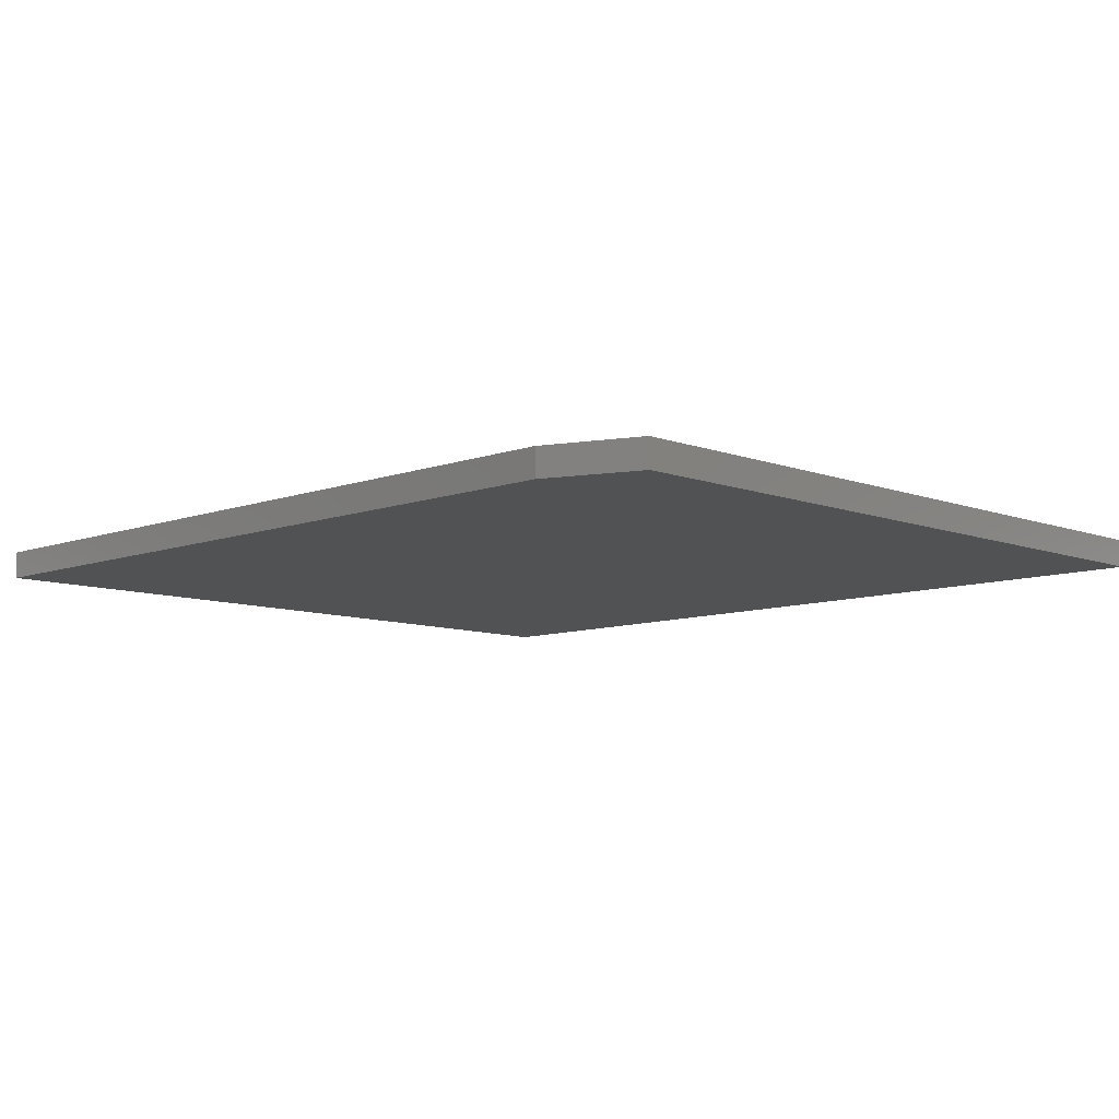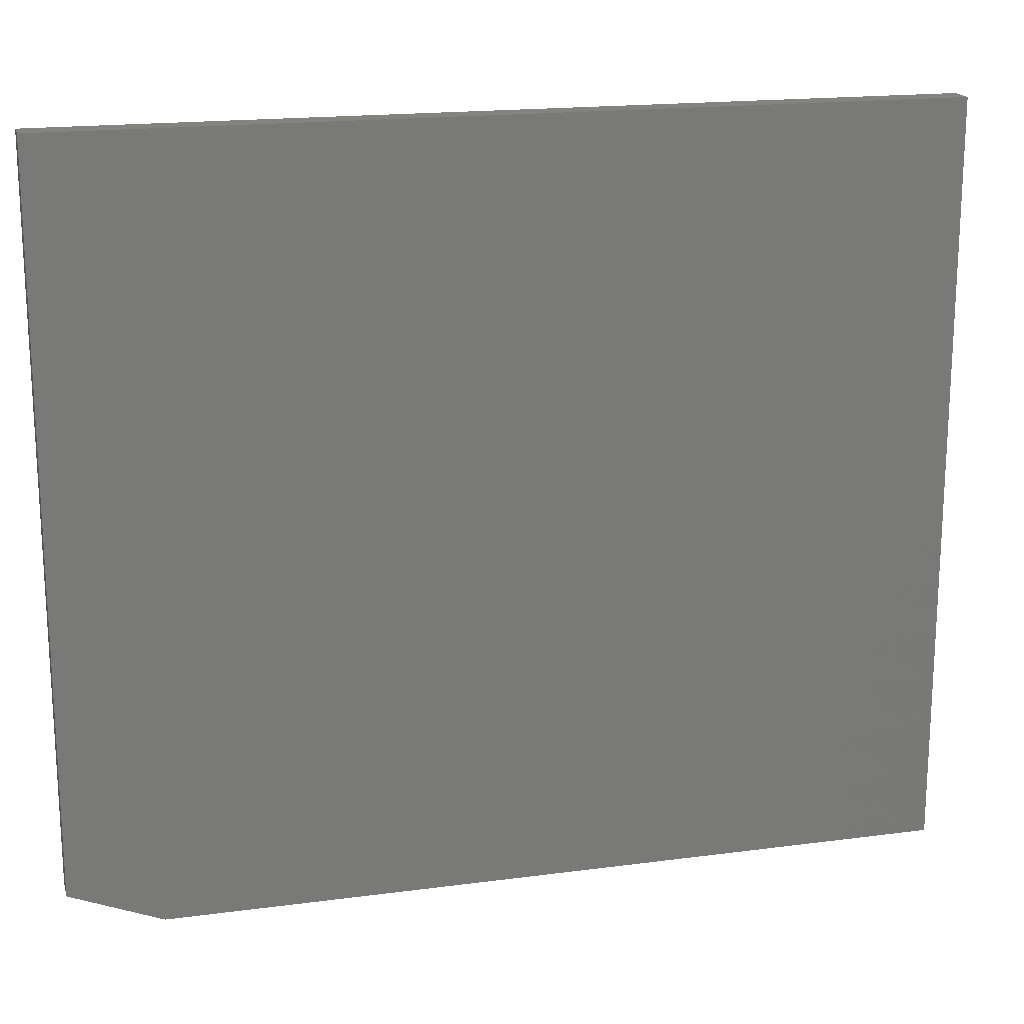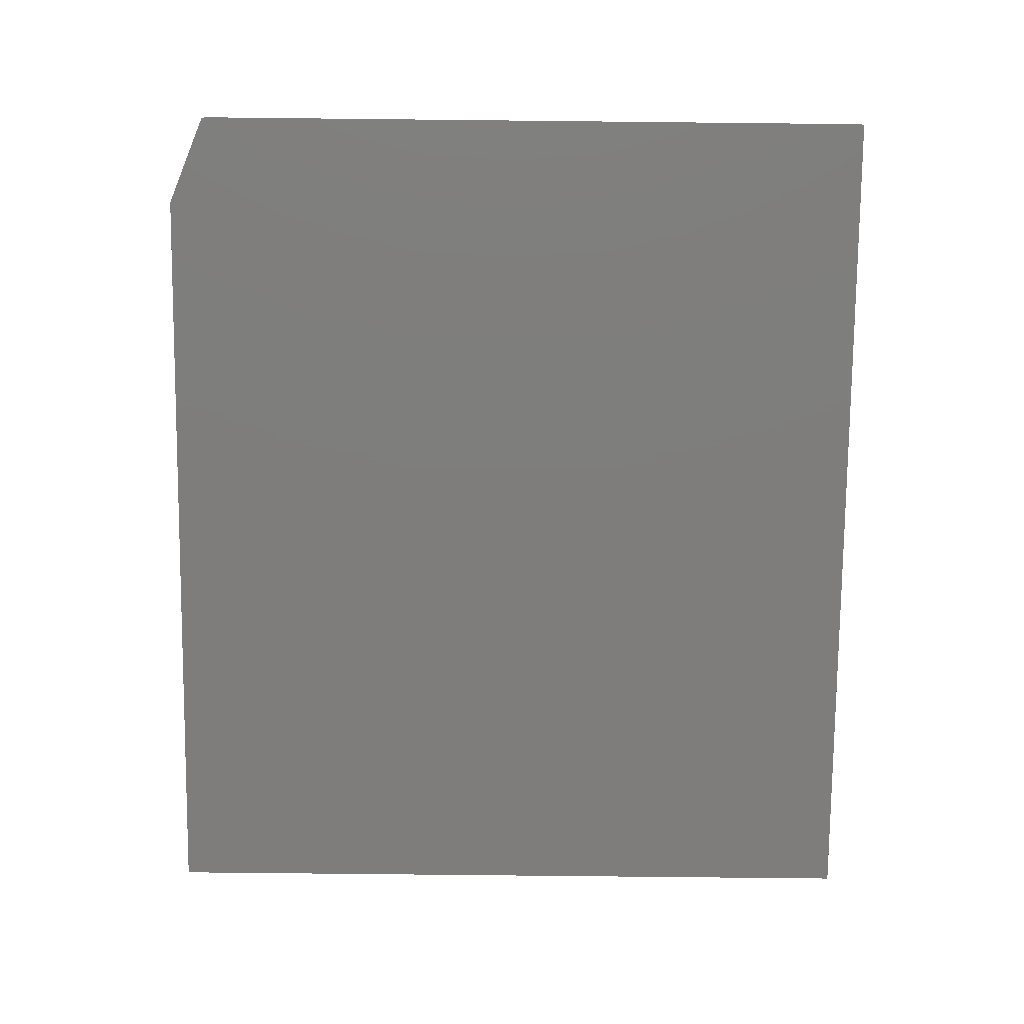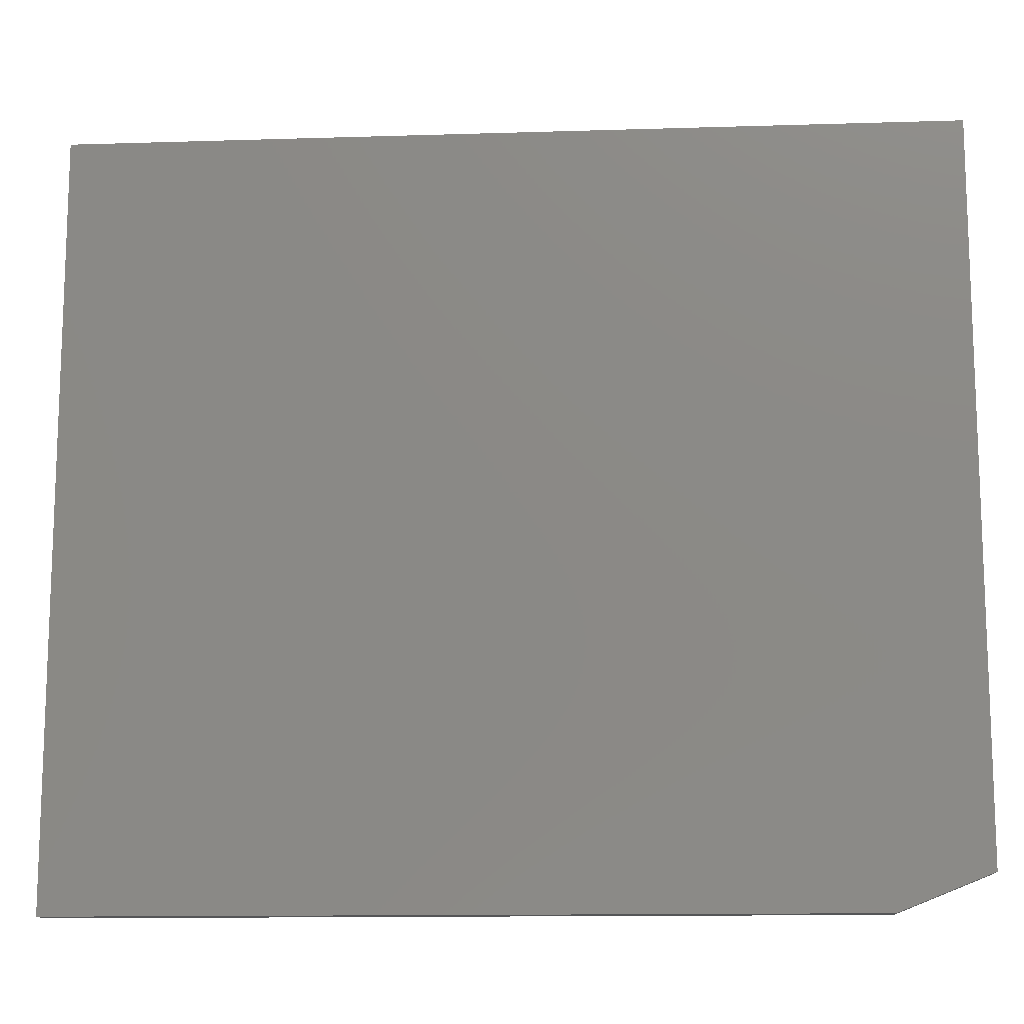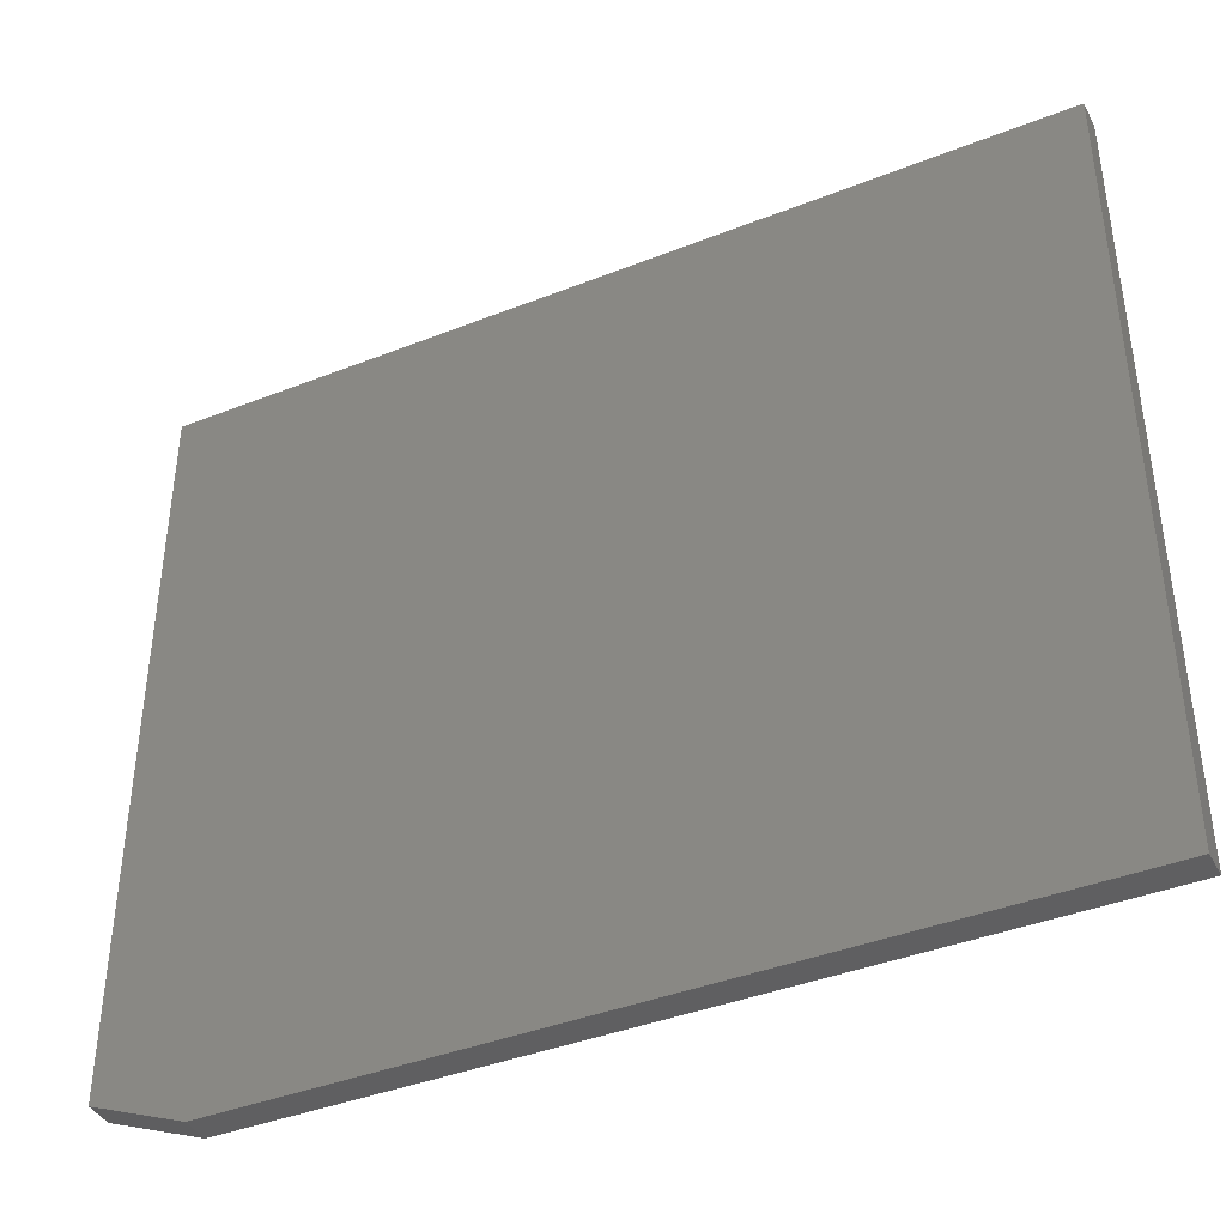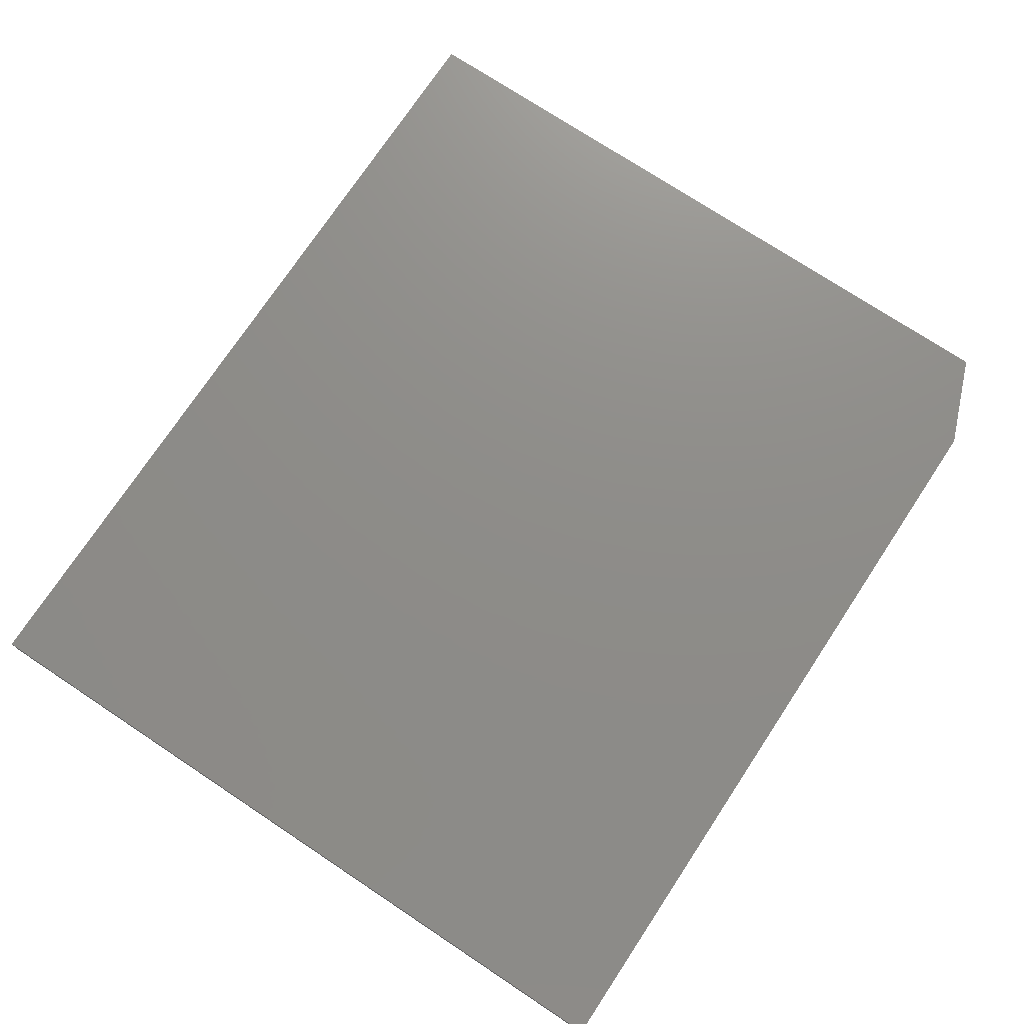
<metadata>
{"format":"stl","ext":"stl","renderer":"f3d","projection":"perspective","resolution":1024,"background":"white","views":[{"elev":-8.8,"azim":44.7,"up":"+Z"},{"elev":18.0,"azim":165.5,"up":"+Y"},{"elev":-77.3,"azim":89.4,"up":"+Z"},{"elev":-13.0,"azim":4.1,"up":"+Y"},{"elev":-40.3,"azim":-154.1,"up":"+Y"},{"elev":74.3,"azim":-56.5,"up":"+Z"}]}
</metadata>
<code>
# stl→obj: 10 verts, 16 faces
v 0.75 0.6474 0.02344
v 0 0.6474 0.02344
v 0.75 0.03125 0.02344
v 0 0 0.02344
v 0.6719 0 0.02344
v 0.6719 0 0
v 0 0 0
v 0.75 0.03125 0
v 0 0.6474 0
v 0.75 0.6474 0
f 1 2 3
f 3 2 4
f 3 4 5
f 6 7 8
f 8 7 9
f 8 9 10
f 3 8 1
f 1 8 10
f 4 7 5
f 5 7 6
f 3 5 8
f 8 5 6
f 2 9 4
f 4 9 7
f 1 10 2
f 2 10 9

</code>
